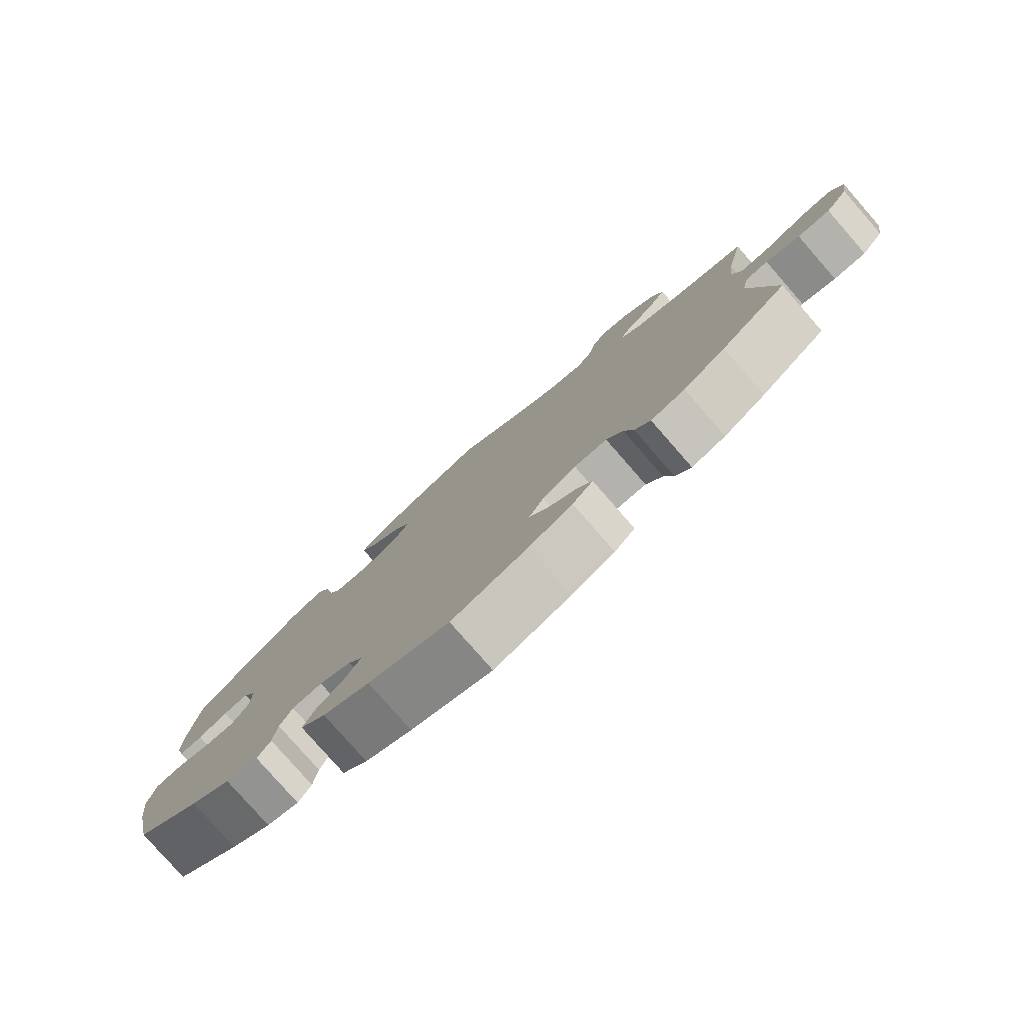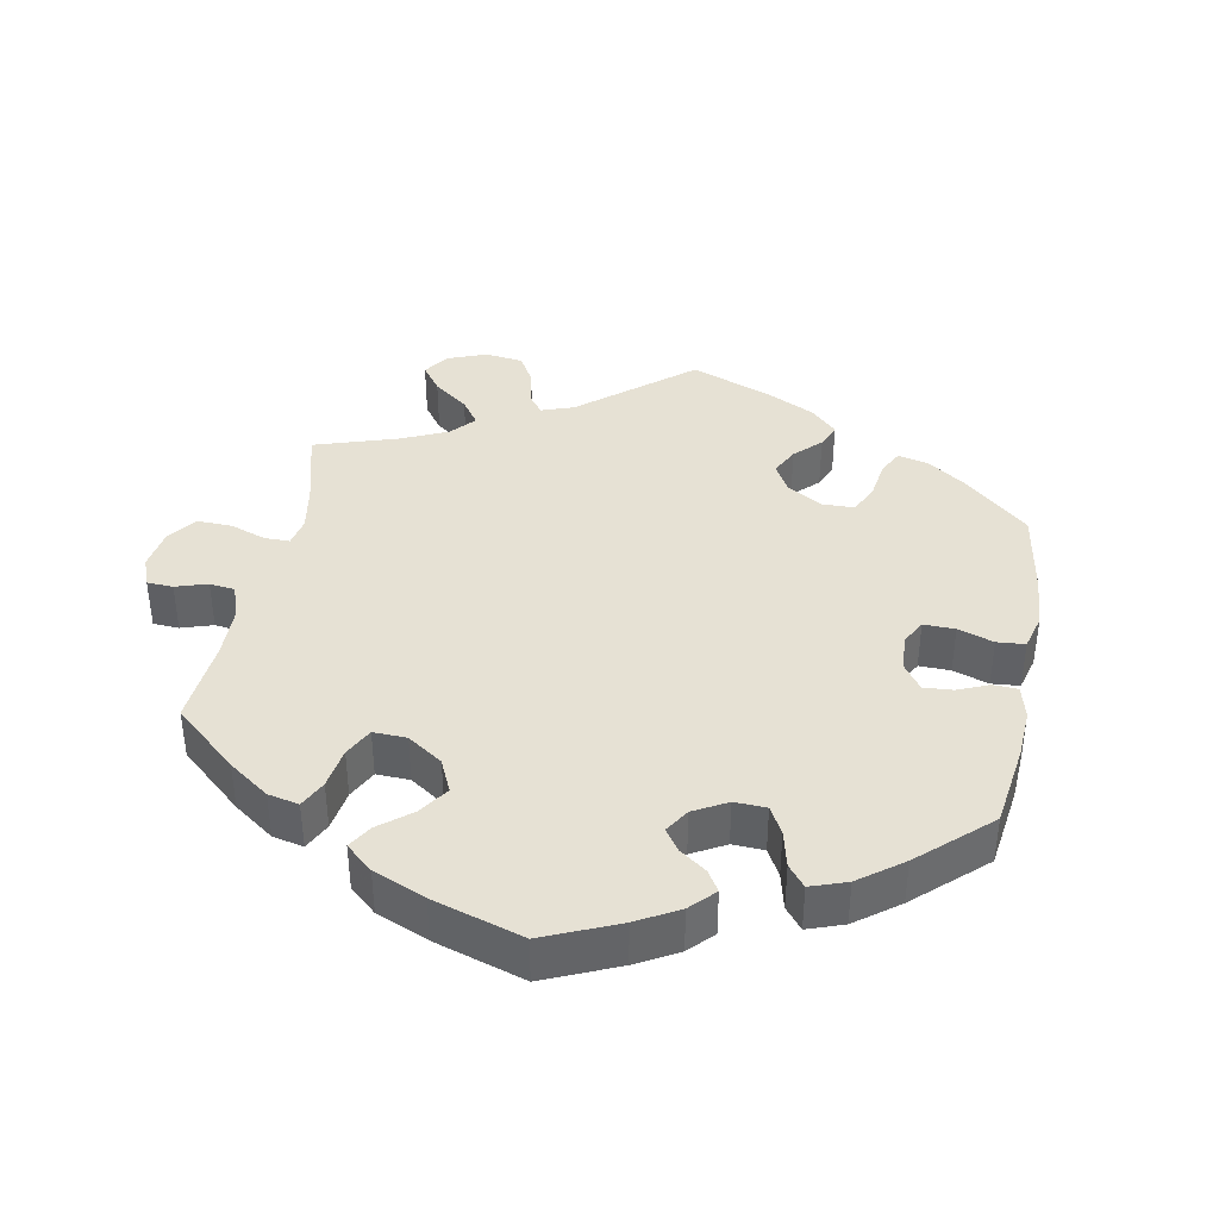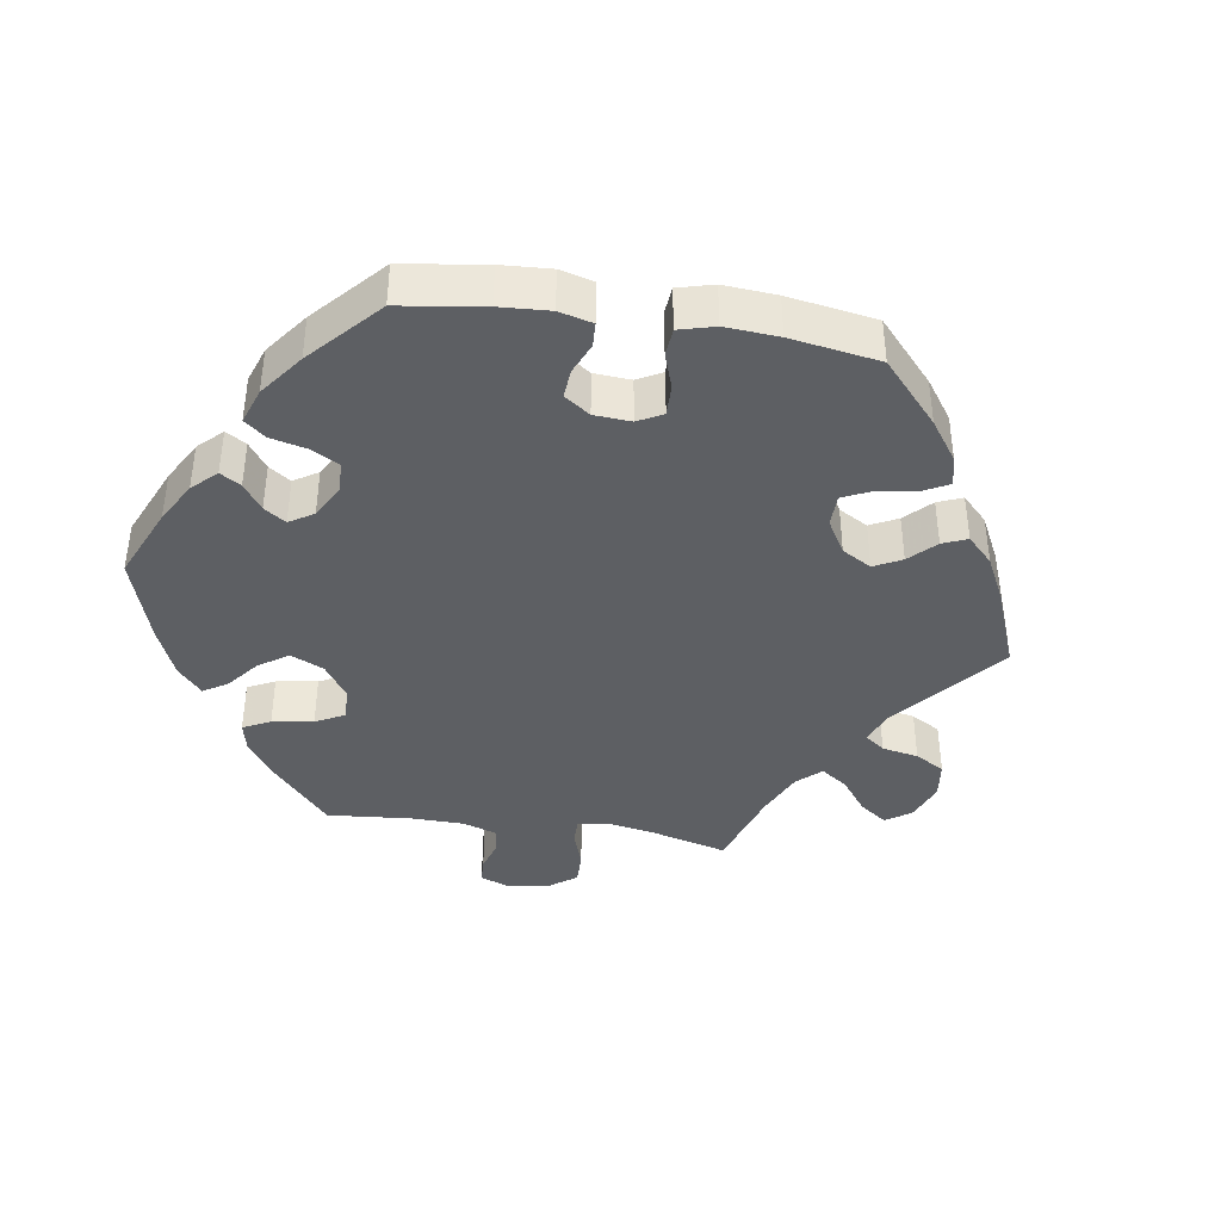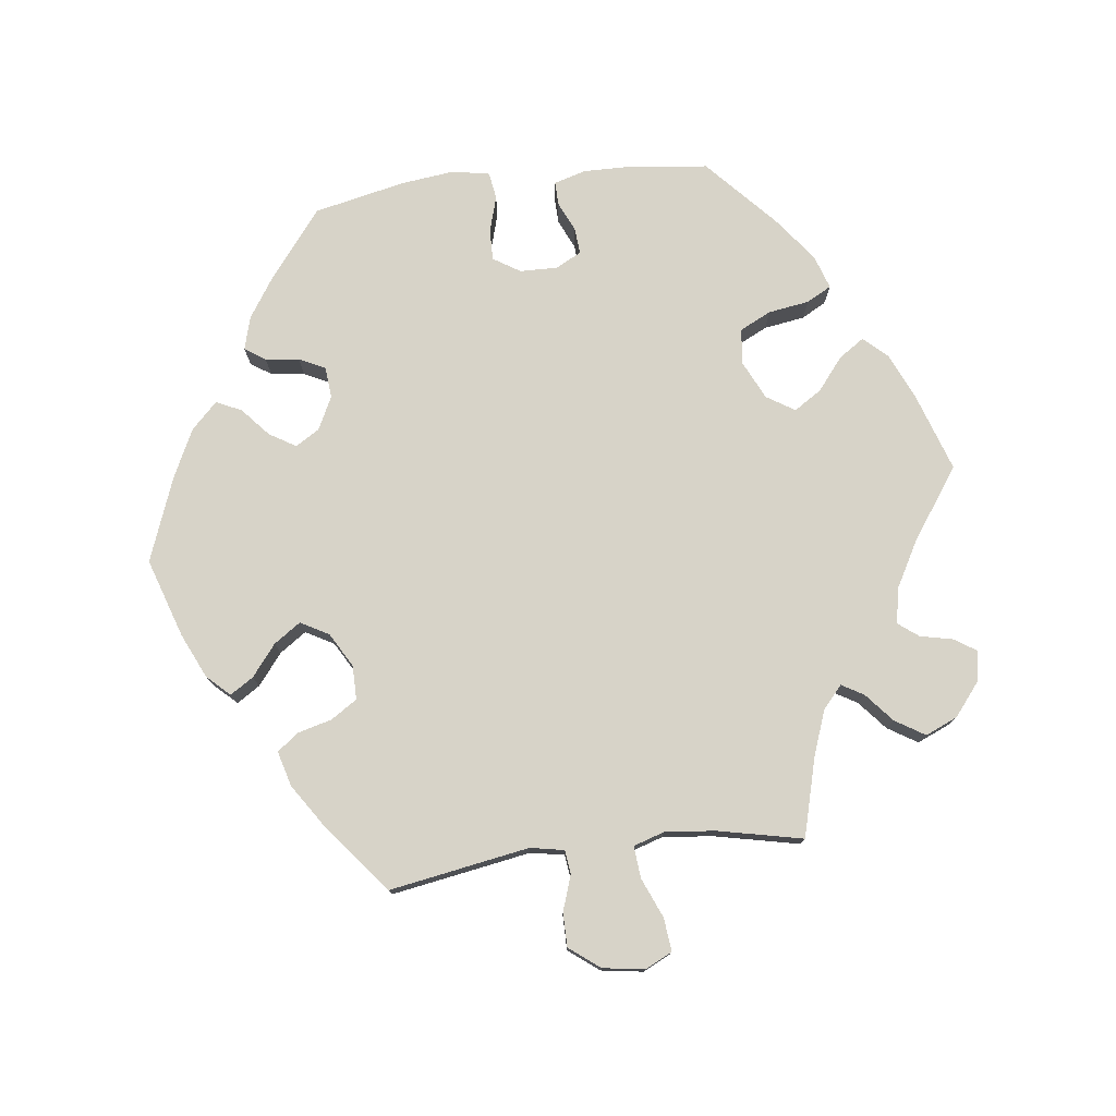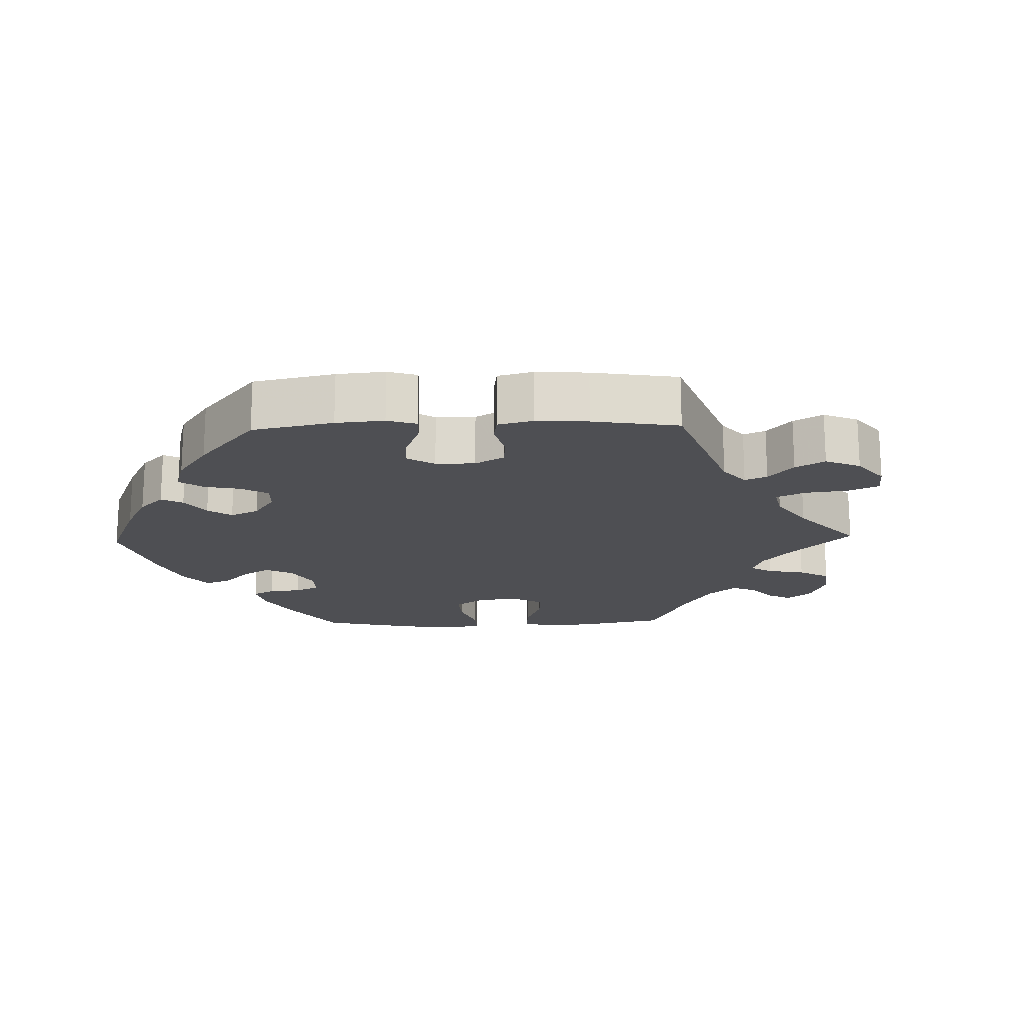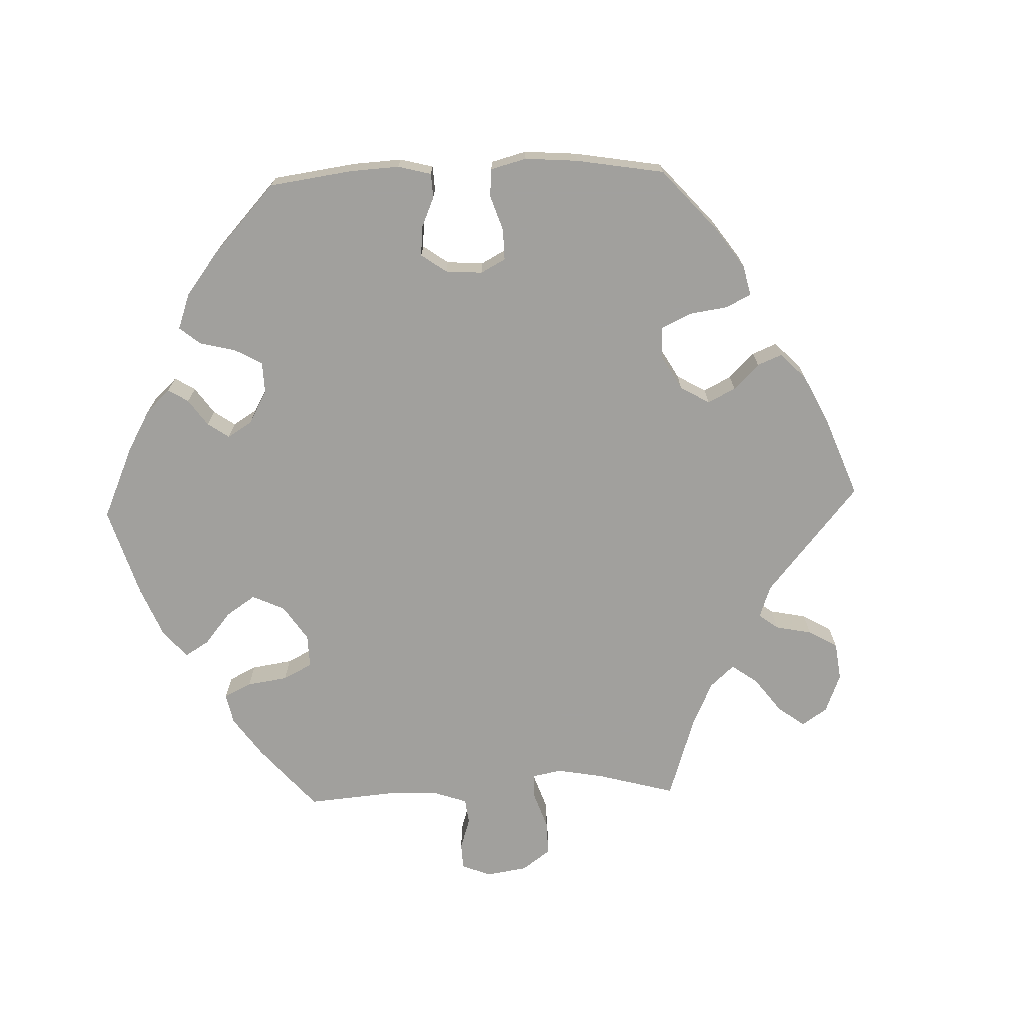
<metadata>
{"format":"obj","ext":"obj","renderer":"f3d","projection":"perspective","resolution":1024,"background":"white","views":[{"elev":-79.5,"azim":-138.8,"up":"+Z"},{"elev":39.2,"azim":70.7,"up":"+Y"},{"elev":-40.0,"azim":141.1,"up":"+Y"},{"elev":76.9,"azim":-97.0,"up":"+Y"},{"elev":-18.1,"azim":-148.4,"up":"+Y"},{"elev":-71.7,"azim":151.9,"up":"+Y"}]}
</metadata>
<code>
v -0.389 0.07 0.319
v -0.326 0.07 0.342
v -0.294 0.07 0.37
v -0.312 0.07 0.401
v -0.353 0.07 0.436
v -0.379 0.07 0.478
v -0.359 0.07 0.524
v -0.313 0.07 0.561
v -0.269 0.07 0.568
v -0.249 0.07 0.537
v -0.239 0.07 0.491
v -0.217 0.07 0.462
v -0.166 0.07 0.472
v -0.101 0.07 0.508
v -0.001 0.07 0.578
v 0.112 0.07 0.54
v 0.176 0.07 0.511
v 0.206 0.07 0.478
v 0.182 0.07 0.442
v 0.136 0.07 0.405
v 0.111 0.07 0.366
v 0.136 0.07 0.326
v 0.19 0.07 0.3
v 0.241 0.07 0.305
v 0.263 0.07 0.35
v 0.272 0.07 0.408
v 0.291 0.07 0.443
v 0.339 0.07 0.427
v 0.402 0.07 0.379
v 0.5 0.07 0.289
v 0.513 0.07 0.176
v 0.514 0.07 0.109
v 0.501 0.07 0.064
v 0.467 0.07 0.065
v 0.425 0.07 0.084
v 0.388 0.07 0.087
v 0.369 0.07 0.051
v 0.37 0.07 -0.003
v 0.394 0.07 -0.041
v 0.438 0.07 -0.04
v 0.489 0.07 -0.025
v 0.527 0.07 -0.031
v 0.537 0.07 -0.084
v 0.528 0.07 -0.16
v 0.5 0.07 -0.289
v 0.406 0.07 -0.363
v 0.347 0.07 -0.402
v 0.3 0.07 -0.415
v 0.281 0.07 -0.386
v 0.275 0.07 -0.338
v 0.257 0.07 -0.301
v 0.213 0.07 -0.297
v 0.166 0.07 -0.32
v 0.145 0.07 -0.354
v 0.168 0.07 -0.392
v 0.208 0.07 -0.427
v 0.225 0.07 -0.463
v 0.188 0.07 -0.5
v 0.12 0.07 -0.533
v 0.001 0.07 -0.578
v -0.111 0.07 -0.541
v -0.174 0.07 -0.512
v -0.204 0.07 -0.48
v -0.183 0.07 -0.447
v -0.139 0.07 -0.412
v -0.113 0.07 -0.374
v -0.135 0.07 -0.334
v -0.184 0.07 -0.306
v -0.232 0.07 -0.306
v -0.256 0.07 -0.343
v -0.269 0.07 -0.392
v -0.292 0.07 -0.422
v -0.342 0.07 -0.408
v -0.404 0.07 -0.367
v -0.501 0.07 -0.289
v -0.467 0.07 -0.09
v -0.476 0.07 -0.042
v -0.51 0.07 -0.038
v -0.56 0.07 -0.055
v -0.608 0.07 -0.055
v -0.641 0.07 -0.012
v -0.65 0.07 0.047
v -0.631 0.07 0.086
v -0.584 0.07 0.081
v -0.527 0.07 0.057
v -0.482 0.07 0.053
v -0.468 0.07 0.097
v -0.475 0.07 0.168
v -0.501 0.07 0.289
v -0.389 0 0.319
v -0.326 0 0.342
v -0.294 0 0.37
v -0.312 0 0.401
v -0.353 0 0.436
v -0.379 0 0.478
v -0.359 0 0.524
v -0.313 0 0.561
v -0.269 0 0.568
v -0.249 0 0.537
v -0.239 0 0.491
v -0.217 0 0.462
v -0.166 0 0.472
v -0.101 0 0.508
v -0.001 0 0.578
v 0.112 0 0.54
v 0.176 0 0.511
v 0.206 0 0.478
v 0.182 0 0.442
v 0.136 0 0.405
v 0.111 0 0.366
v 0.136 0 0.326
v 0.19 0 0.3
v 0.241 0 0.305
v 0.263 0 0.35
v 0.272 0 0.408
v 0.291 0 0.443
v 0.339 0 0.427
v 0.402 0 0.379
v 0.5 0 0.289
v 0.513 0 0.176
v 0.514 0 0.109
v 0.501 0 0.064
v 0.467 0 0.065
v 0.425 0 0.084
v 0.388 0 0.087
v 0.369 0 0.051
v 0.37 0 -0.003
v 0.394 0 -0.041
v 0.438 0 -0.04
v 0.489 0 -0.025
v 0.527 0 -0.031
v 0.537 0 -0.084
v 0.528 0 -0.16
v 0.5 0 -0.289
v 0.406 0 -0.363
v 0.347 0 -0.402
v 0.3 0 -0.415
v 0.281 0 -0.386
v 0.275 0 -0.338
v 0.257 0 -0.301
v 0.213 0 -0.297
v 0.166 0 -0.32
v 0.145 0 -0.354
v 0.168 0 -0.392
v 0.208 0 -0.427
v 0.225 0 -0.463
v 0.188 0 -0.5
v 0.12 0 -0.533
v 0.001 0 -0.578
v -0.111 0 -0.541
v -0.174 0 -0.512
v -0.204 0 -0.48
v -0.183 0 -0.447
v -0.139 0 -0.412
v -0.113 0 -0.374
v -0.135 0 -0.334
v -0.184 0 -0.306
v -0.232 0 -0.306
v -0.256 0 -0.343
v -0.269 0 -0.392
v -0.292 0 -0.422
v -0.342 0 -0.408
v -0.404 0 -0.367
v -0.501 0 -0.289
v -0.467 0 -0.09
v -0.476 0 -0.042
v -0.51 0 -0.038
v -0.56 0 -0.055
v -0.608 0 -0.055
v -0.641 0 -0.012
v -0.65 0 0.047
v -0.631 0 0.086
v -0.584 0 0.081
v -0.527 0 0.057
v -0.482 0 0.053
v -0.468 0 0.097
v -0.475 0 0.168
v -0.501 0 0.289
f 88 89 1
f 87 88 1 2
f 86 87 2 3
f 82 83 84 85
f 82 85 86
f 81 82 86
f 78 79 80 81
f 77 78 81 86
f 76 77 86 3
f 74 75 76 3
f 70 71 72 73
f 69 70 73 74
f 62 63 64 65
f 62 65 66
f 61 62 66
f 60 61 66
f 59 60 66 67
f 55 56 57 58
f 54 55 58 59
f 47 48 49 50
f 47 50 51
f 46 47 51
f 45 46 51
f 44 45 51 52
f 40 41 42 43
f 39 40 43 44
f 32 33 34 35
f 32 35 36
f 31 32 36
f 30 31 36
f 29 30 36
f 28 29 36 37
f 25 26 27 28
f 24 25 28 37
f 17 18 19 20
f 17 20 21
f 14 15 16 17
f 13 14 17 21
f 12 13 21 22
f 8 9 10 11
f 8 11 12
f 7 8 12
f 4 5 6 7
f 3 4 7 12
f 69 74 3 12
f 54 59 67
f 53 54 67 68
f 52 53 68
f 39 44 52 68
f 38 39 68 69
f 23 24 37 38
f 23 38 69
f 12 22 23 69
f 90 178 177
f 91 90 177 176
f 92 91 176 175
f 174 173 172 171
f 175 174 171
f 175 171 170
f 170 169 168 167
f 175 170 167 166
f 92 175 166 165
f 92 165 164 163
f 162 161 160 159
f 163 162 159 158
f 154 153 152 151
f 155 154 151
f 155 151 150
f 155 150 149
f 156 155 149 148
f 147 146 145 144
f 148 147 144 143
f 139 138 137 136
f 140 139 136
f 140 136 135
f 140 135 134
f 141 140 134 133
f 132 131 130 129
f 133 132 129 128
f 124 123 122 121
f 125 124 121
f 125 121 120
f 125 120 119
f 125 119 118
f 126 125 118 117
f 117 116 115 114
f 126 117 114 113
f 109 108 107 106
f 110 109 106
f 106 105 104 103
f 110 106 103 102
f 111 110 102 101
f 100 99 98 97
f 101 100 97
f 101 97 96
f 96 95 94 93
f 101 96 93 92
f 101 92 163 158
f 156 148 143
f 157 156 143 142
f 157 142 141
f 157 141 133 128
f 158 157 128 127
f 127 126 113 112
f 158 127 112
f 158 112 111 101
f 1 90 91 2
f 2 91 92 3
f 3 92 93 4
f 4 93 94 5
f 5 94 95 6
f 6 95 96 7
f 7 96 97 8
f 8 97 98 9
f 9 98 99 10
f 10 99 100 11
f 11 100 101 12
f 12 101 102 13
f 13 102 103 14
f 14 103 104 15
f 15 104 105 16
f 16 105 106 17
f 17 106 107 18
f 18 107 108 19
f 19 108 109 20
f 20 109 110 21
f 21 110 111 22
f 22 111 112 23
f 23 112 113 24
f 24 113 114 25
f 25 114 115 26
f 26 115 116 27
f 27 116 117 28
f 28 117 118 29
f 29 118 119 30
f 30 119 120 31
f 31 120 121 32
f 32 121 122 33
f 33 122 123 34
f 34 123 124 35
f 35 124 125 36
f 36 125 126 37
f 37 126 127 38
f 38 127 128 39
f 39 128 129 40
f 40 129 130 41
f 41 130 131 42
f 42 131 132 43
f 43 132 133 44
f 44 133 134 45
f 45 134 135 46
f 46 135 136 47
f 47 136 137 48
f 48 137 138 49
f 49 138 139 50
f 50 139 140 51
f 51 140 141 52
f 52 141 142 53
f 53 142 143 54
f 54 143 144 55
f 55 144 145 56
f 56 145 146 57
f 57 146 147 58
f 58 147 148 59
f 59 148 149 60
f 60 149 150 61
f 61 150 151 62
f 62 151 152 63
f 63 152 153 64
f 64 153 154 65
f 65 154 155 66
f 66 155 156 67
f 67 156 157 68
f 68 157 158 69
f 69 158 159 70
f 70 159 160 71
f 71 160 161 72
f 72 161 162 73
f 73 162 163 74
f 74 163 164 75
f 75 164 165 76
f 76 165 166 77
f 77 166 167 78
f 78 167 168 79
f 79 168 169 80
f 80 169 170 81
f 81 170 171 82
f 82 171 172 83
f 83 172 173 84
f 84 173 174 85
f 85 174 175 86
f 86 175 176 87
f 87 176 177 88
f 88 177 178 89
f 89 178 90 1

</code>
